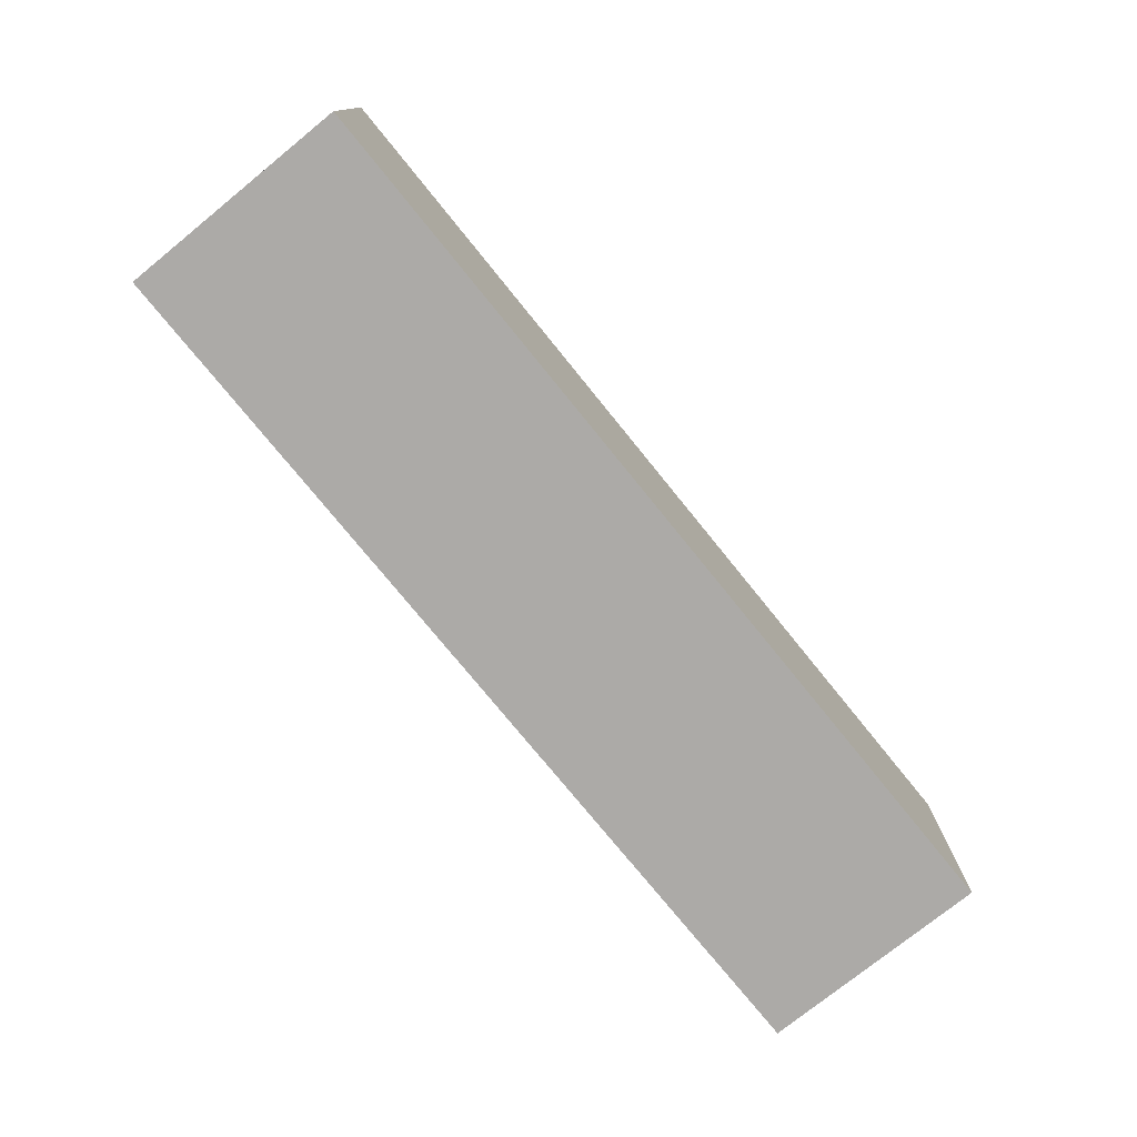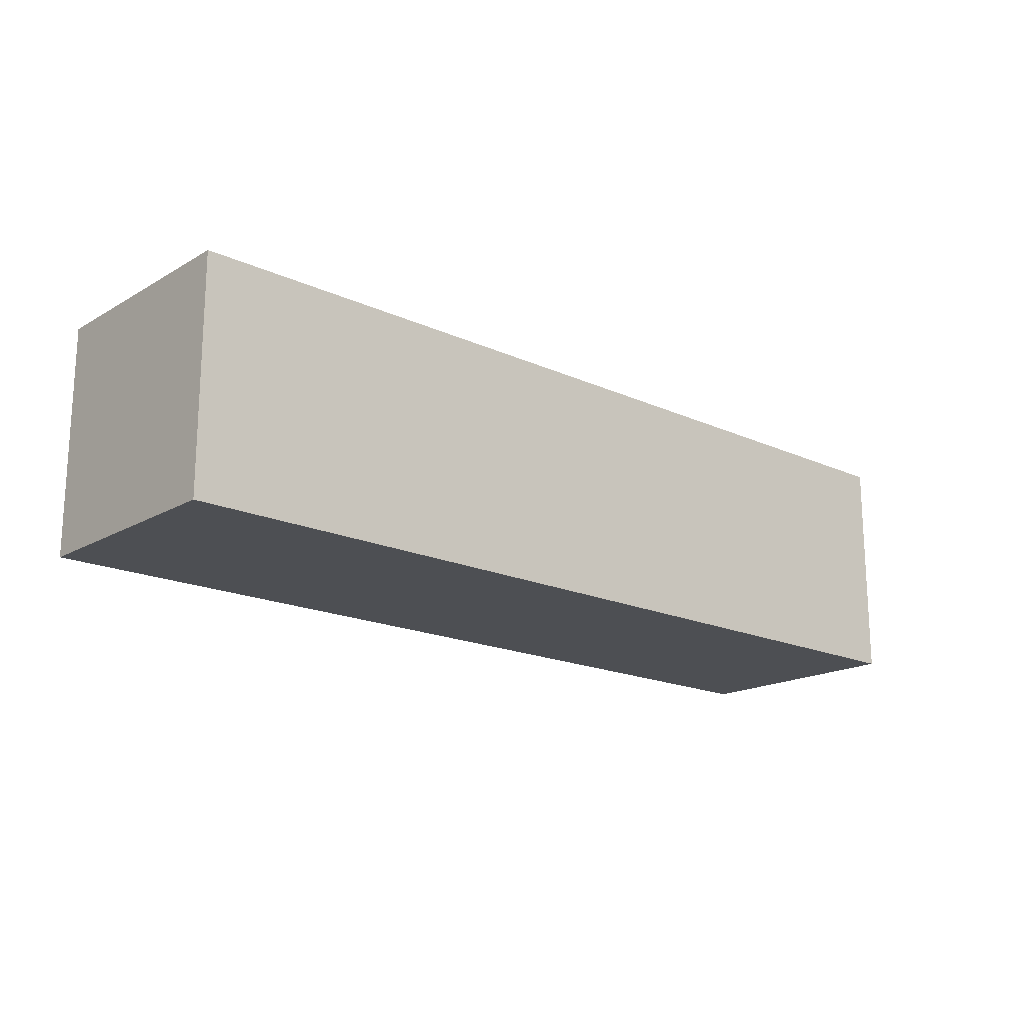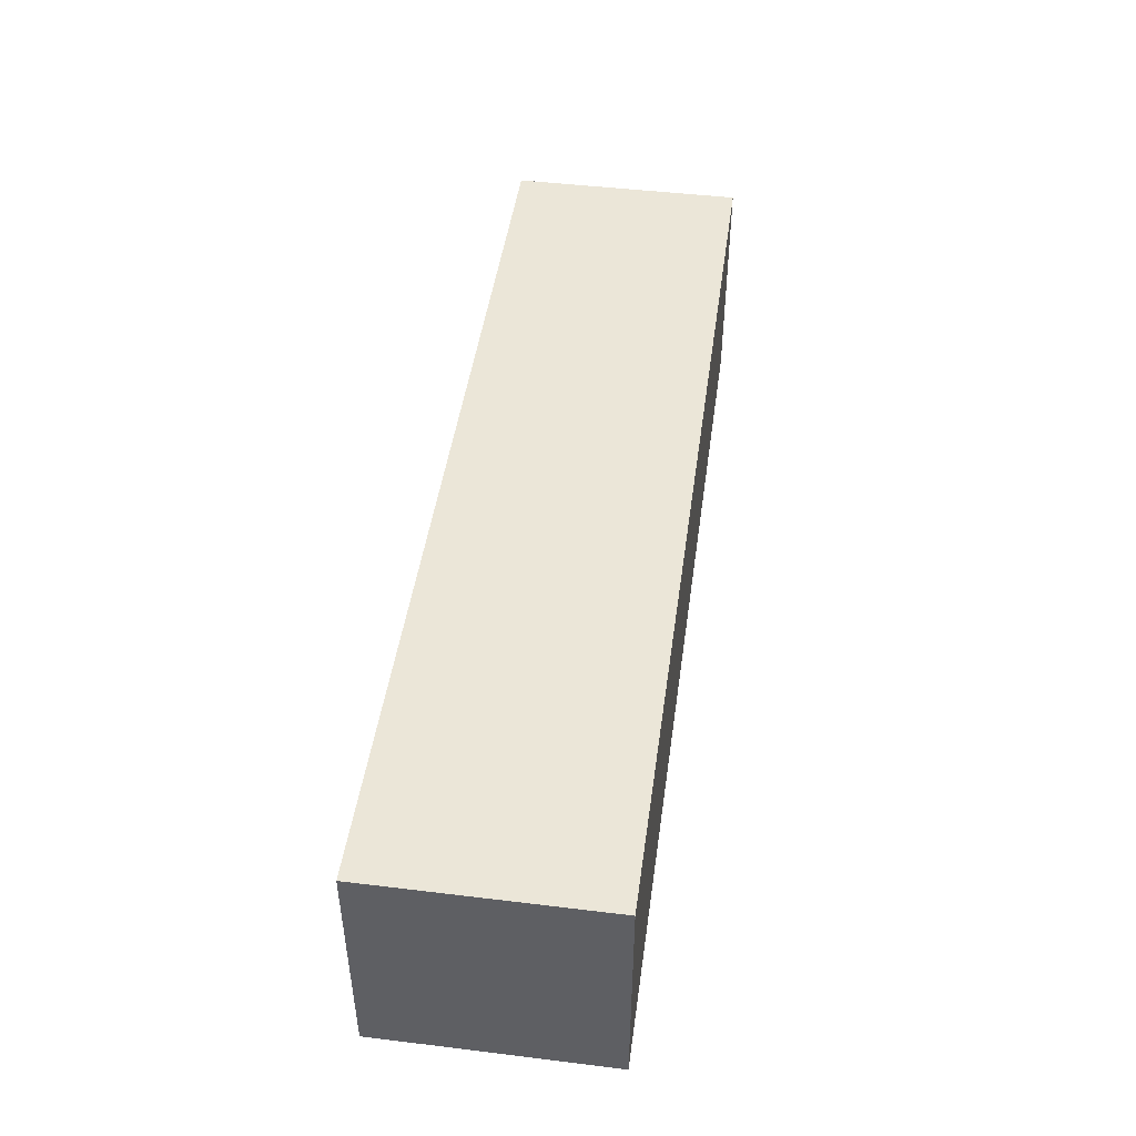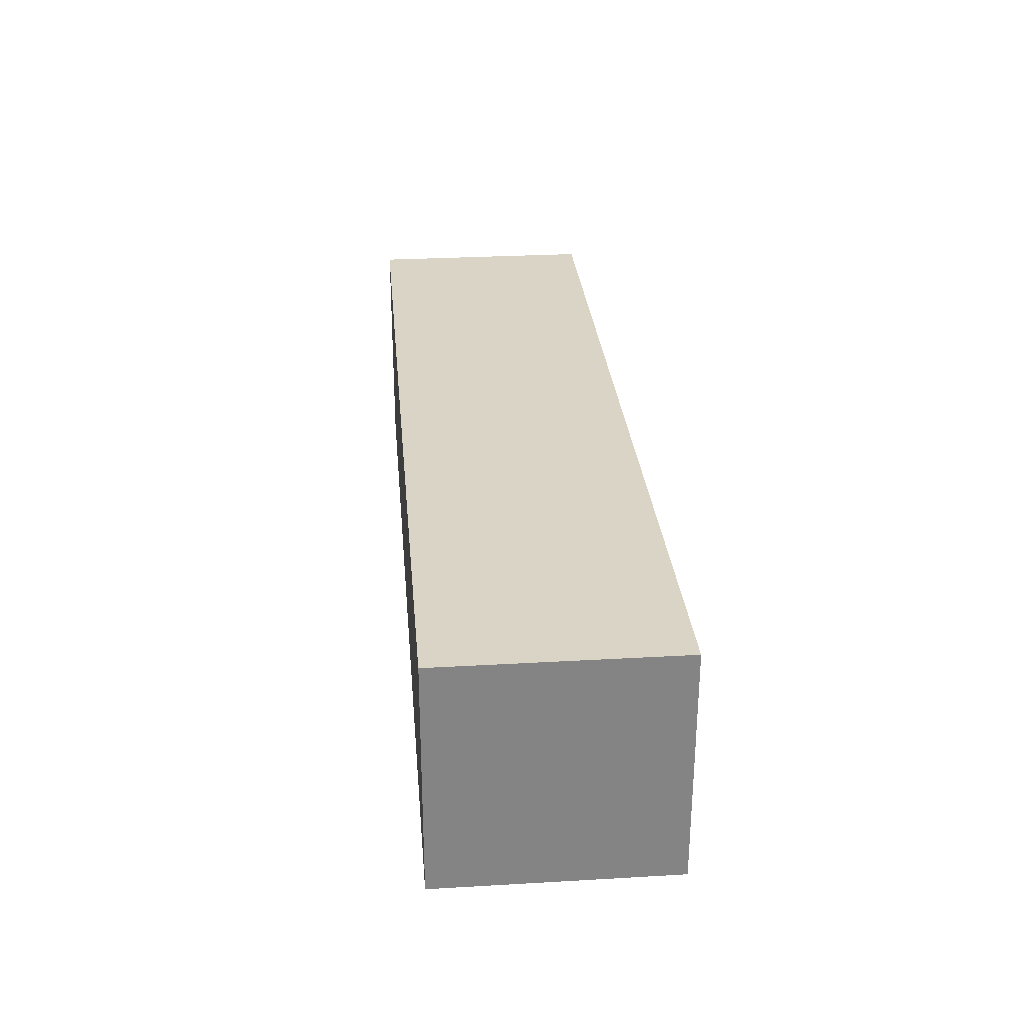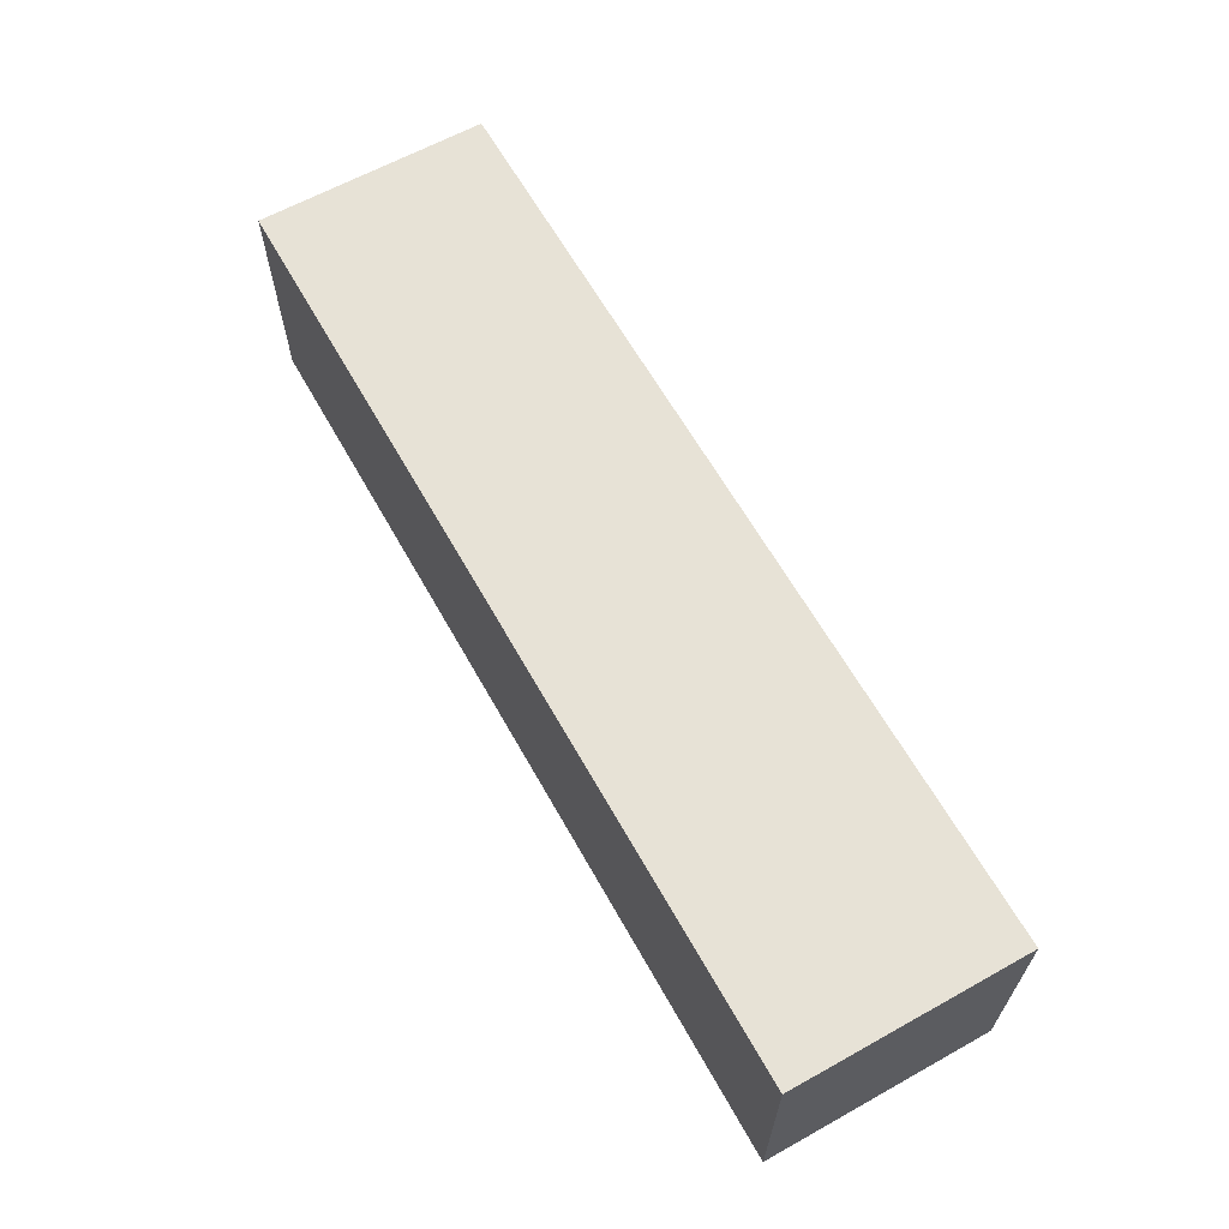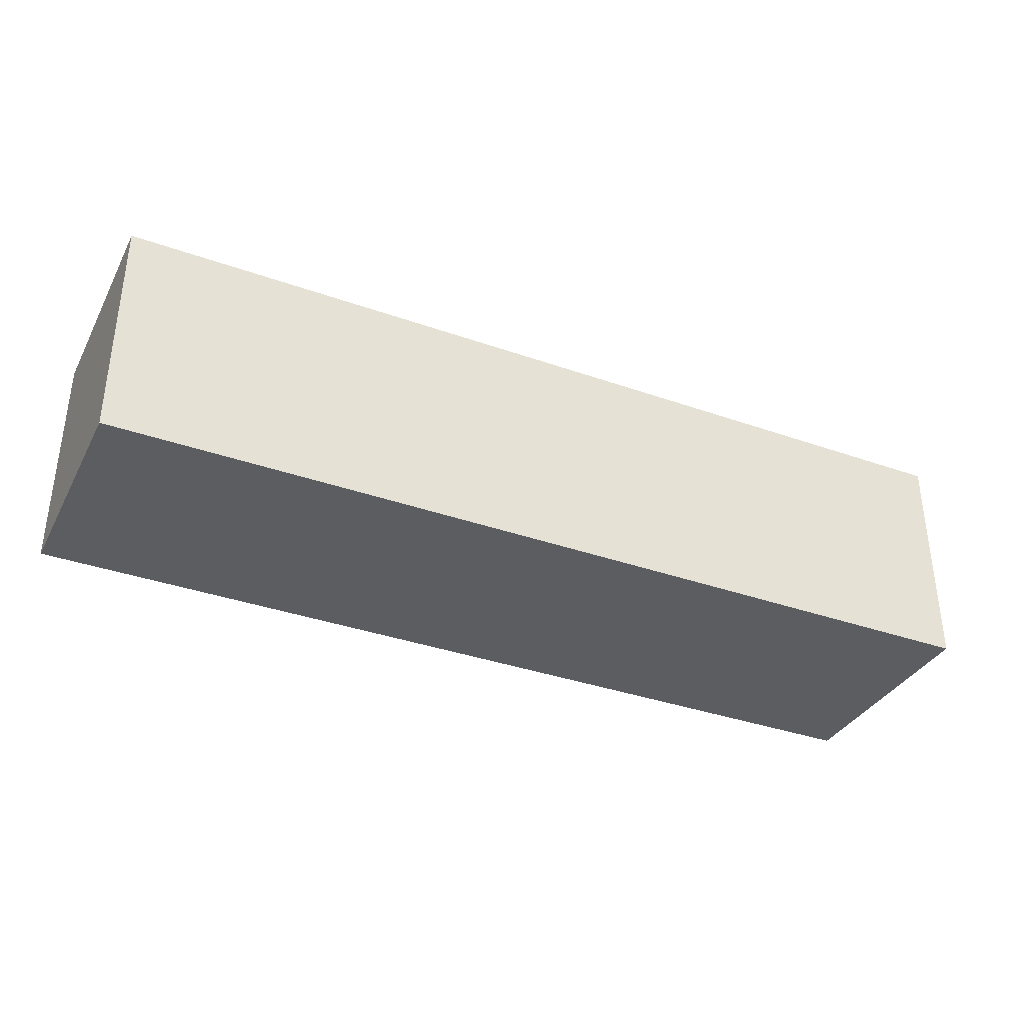
<metadata>
{"format":"obj","ext":"obj","renderer":"f3d","projection":"perspective","resolution":1024,"background":"white","views":[{"elev":-76.0,"azim":-51.0,"up":"+Z"},{"elev":-17.8,"azim":-41.8,"up":"+Z"},{"elev":46.4,"azim":-82.1,"up":"+Y"},{"elev":28.9,"azim":-94.9,"up":"+Z"},{"elev":63.3,"azim":60.7,"up":"+Z"},{"elev":-35.4,"azim":154.9,"up":"+Y"}]}
</metadata>
<code>
o
v -0.6 0 0.1
v -0.6 0 -0.2
v -0.6 0.3 0.1
v -0.6 0.3 -0.2
v 0.6 0 0.1
v 0.6 0 -0.2
v 0.6 0.3 0.1
v 0.6 0.3 -0.2
v -0.6 0 0.1
v -0.6 0.3 0.1
v -0.4 0 0.1
v -0.4 0.3 0.1
v 0.6 0 0.1
v 0.6 0.3 0.1
v -0.6 0 -0.2
v -0.6 0.3 -0.2
v -0.4 0 -0.2
v -0.4 0.3 -0.2
v 0.6 0 -0.2
v 0.6 0.3 -0.2
v -0.6 0 0.1
v -0.4 0 0.1
v 0.6 0 0.1
v -0.6 0 -0.2
v -0.4 0 -0.2
v 0.6 0 -0.2
v -0.6 0.3 0.1
v -0.4 0.3 0.1
v 0.6 0.3 0.1
v -0.6 0.3 -0.2
v -0.4 0.3 -0.2
v 0.6 0.3 -0.2
f 3 2 1
f 4 2 3
f 5 6 7
f 7 6 8
f 11 10 9
f 12 10 11
f 13 12 11
f 14 12 13
f 15 16 17
f 17 16 18
f 17 18 19
f 19 18 20
f 24 22 21
f 25 23 22
f 25 22 24
f 26 23 25
f 27 28 30
f 28 29 31
f 30 28 31
f 31 29 32

</code>
